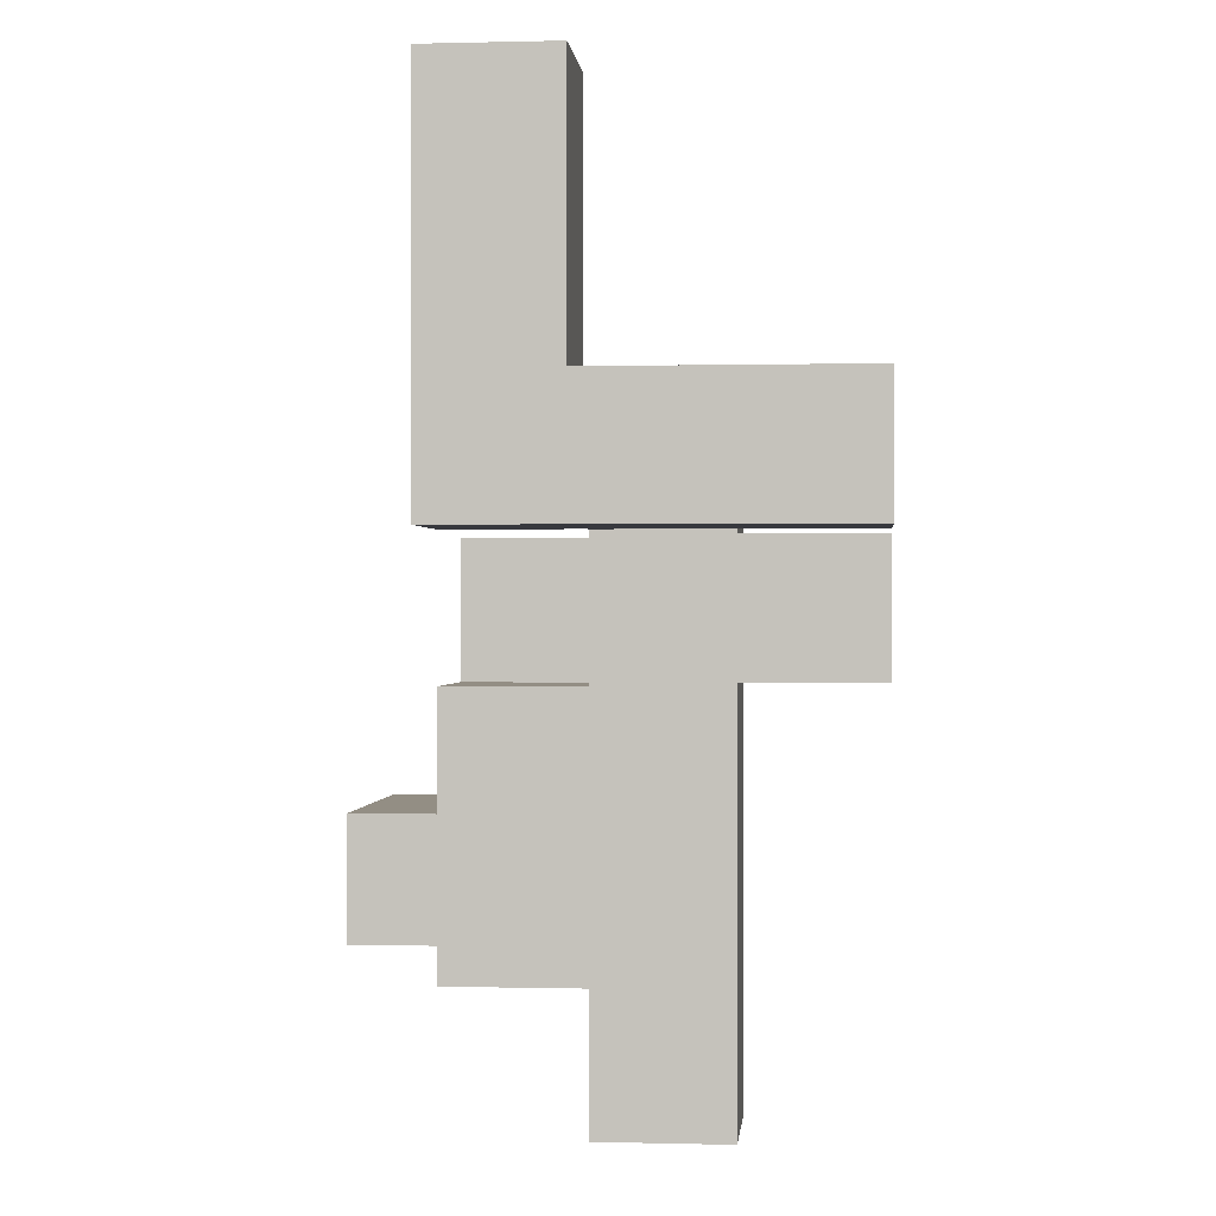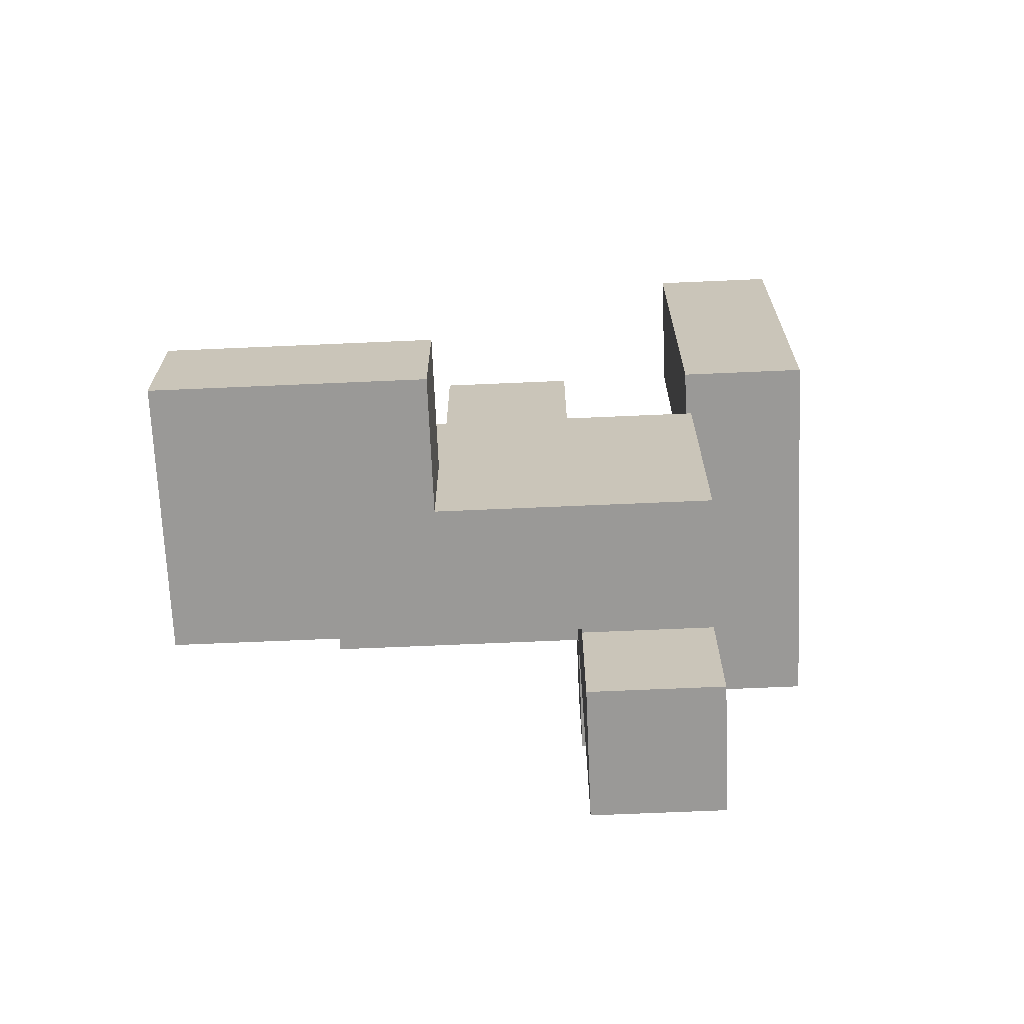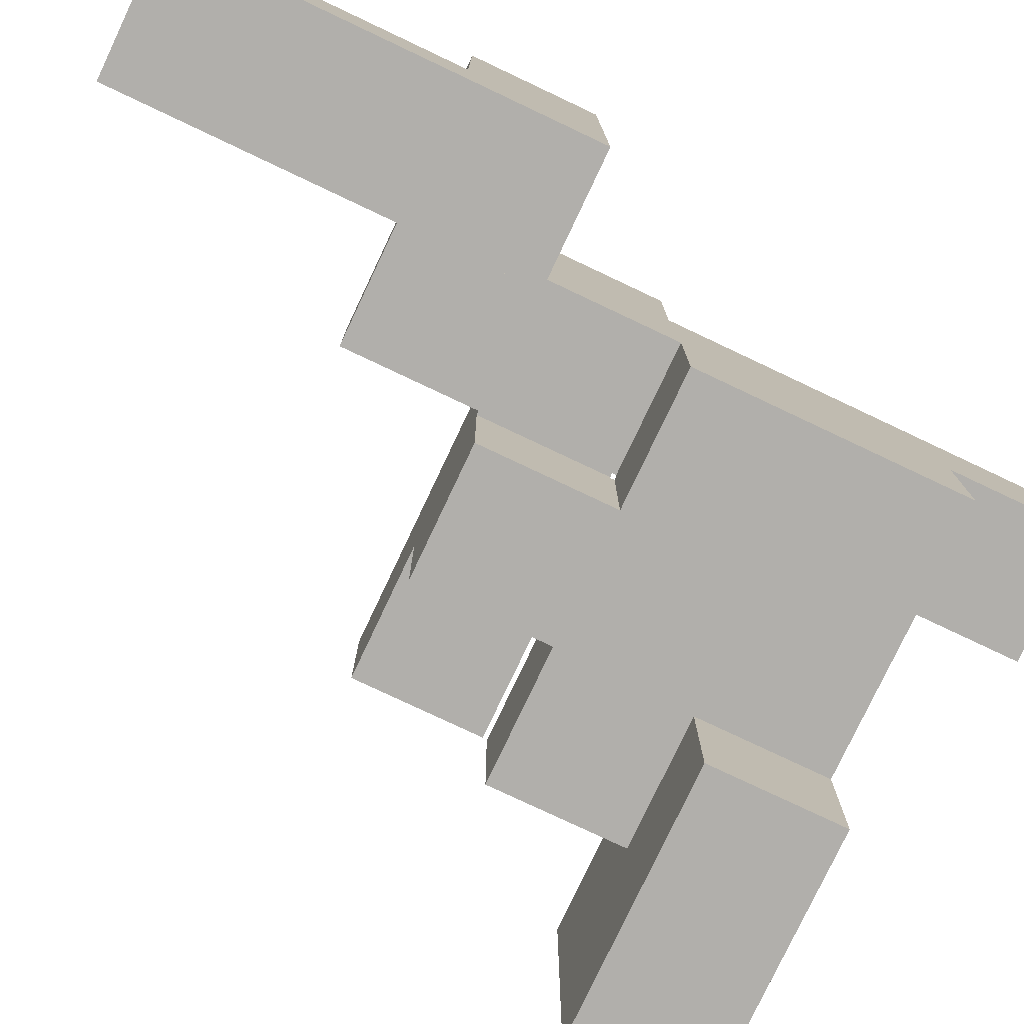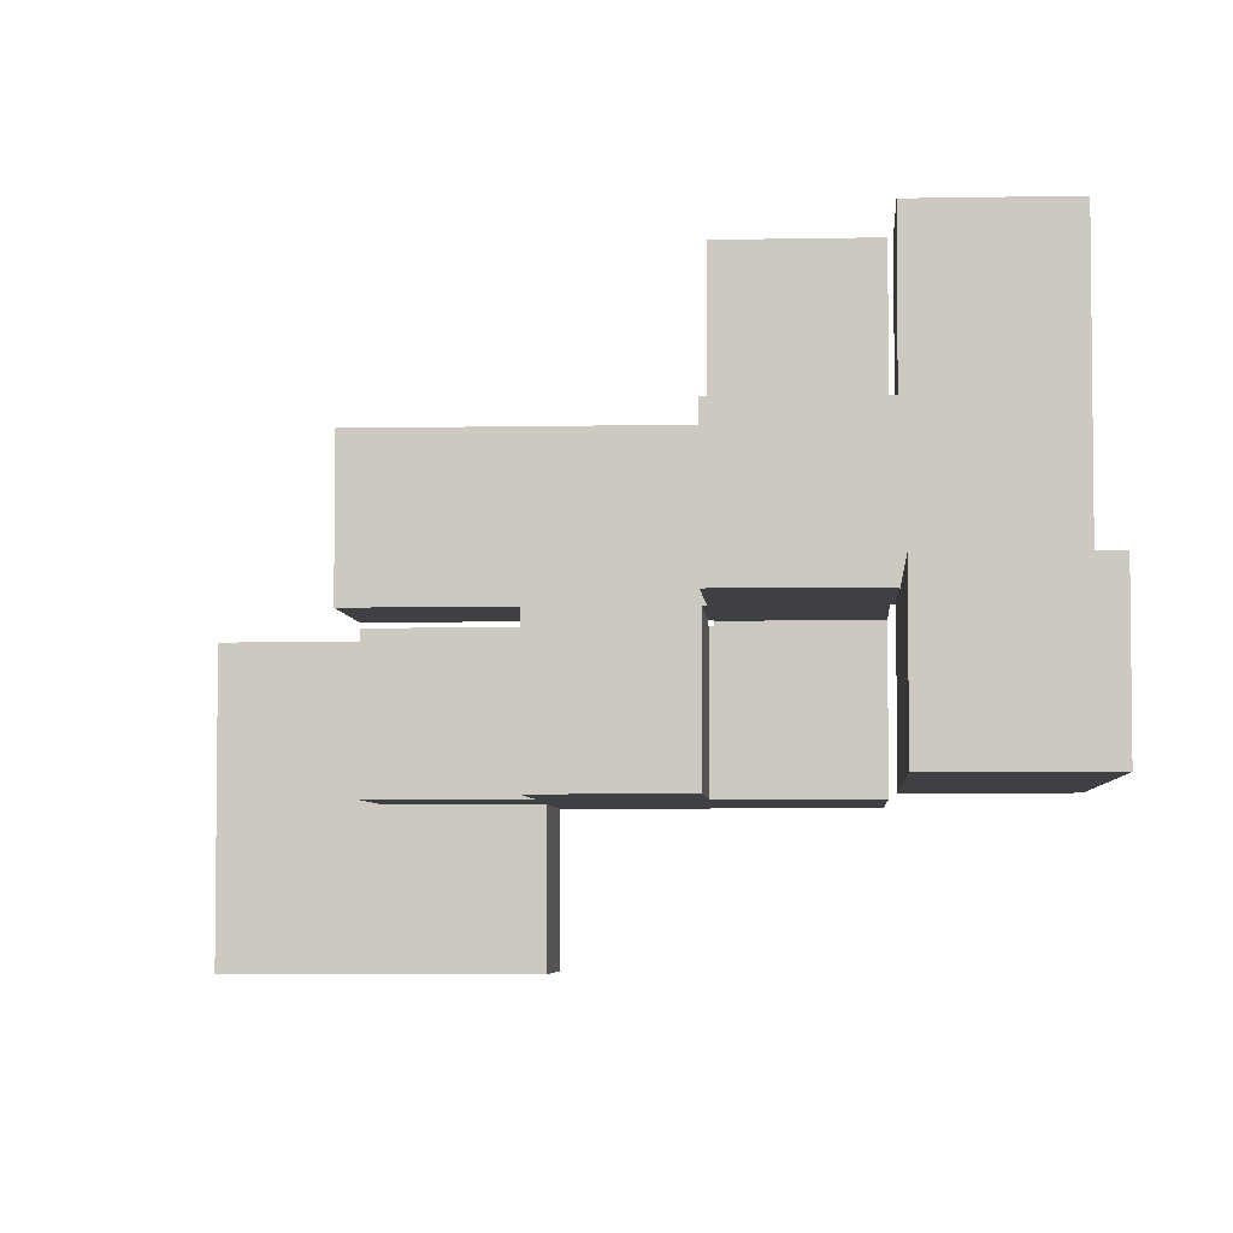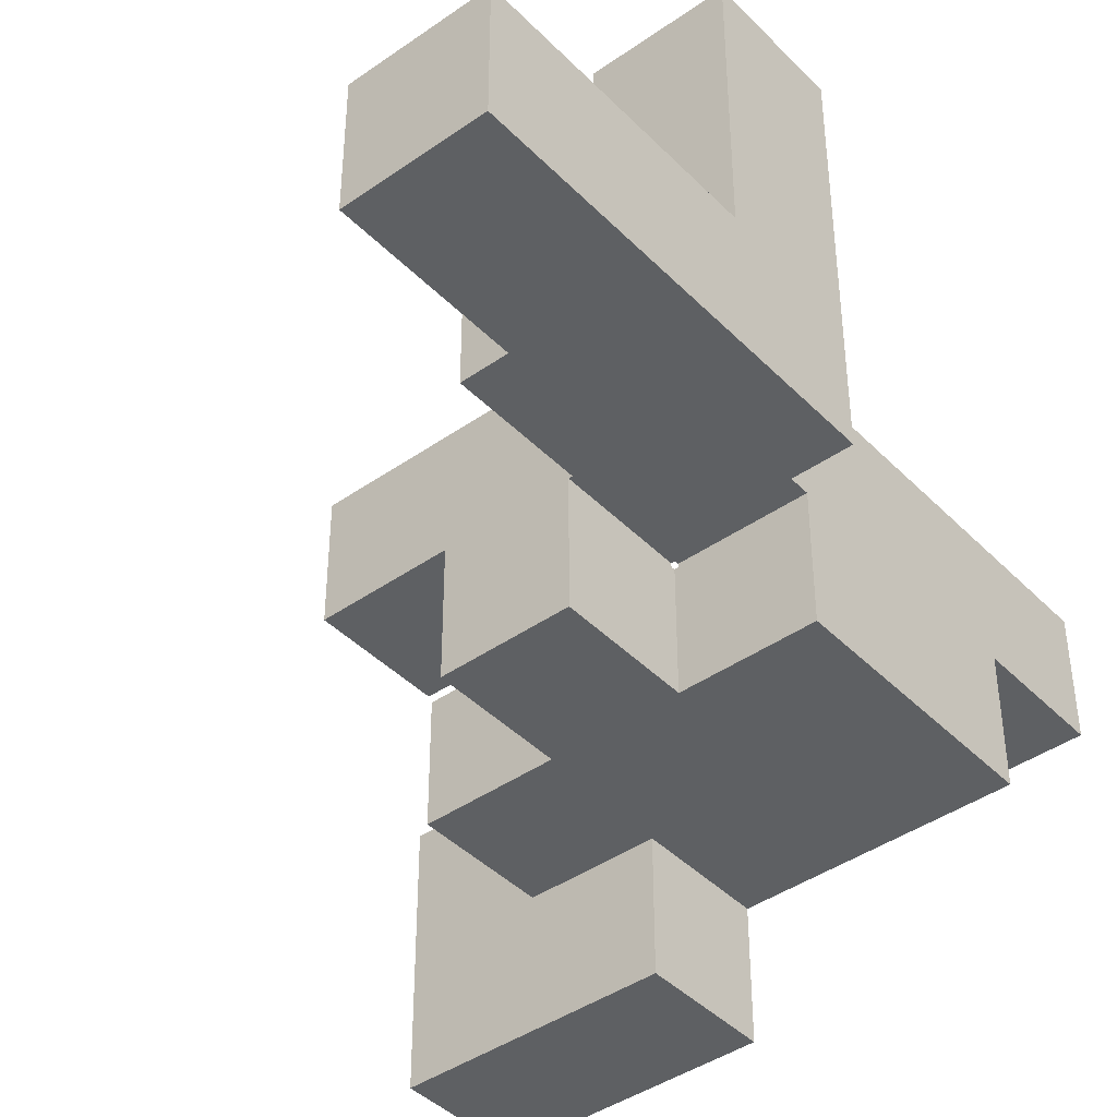
<metadata>
{"format":"obj","ext":"obj","renderer":"f3d","projection":"perspective","resolution":1024,"background":"white","views":[{"elev":0.0,"azim":-84.5,"up":"+Y"},{"elev":-68.9,"azim":-177.5,"up":"+Y"},{"elev":-78.1,"azim":-115.3,"up":"+Z"},{"elev":-4.8,"azim":-176.2,"up":"+Z"},{"elev":-42.2,"azim":-140.0,"up":"+Z"}]}
</metadata>
<code>
v -0.397 -0.697 -0.297
v -0.397 -0.697 -0.103
v -0.397 -0.503 -0.103
v -0.397 -0.503 -0.297
v -0.397 -0.697 -0.1
v -0.397 -0.503 -0.1
v -0.203 -0.697 -0.297
v -0.203 -0.697 -0.103
v -0.203 -0.697 -0.1
v -0.2 -0.697 -0.297
v -0.2 -0.697 -0.103
v -0.2 -0.697 -0.1
v -0.203 -0.503 -0.103
v -0.203 -0.503 -0.297
v -0.203 -0.503 -0.1
v -0.2 -0.503 -0.103
v -0.2 -0.503 -0.297
v -0.2 -0.503 -0.1
v -0.003 -0.697 -0.297
v -0.003 -0.503 -0.297
v -0.003 -0.503 -0.103
v -0.003 -0.697 -0.103
v -0.003 -0.503 -0.1
v -0.003 -0.697 -0.1
v -0.197 -0.697 -0.297
v -0.197 -0.697 -0.103
v -0.197 -0.697 -0.1
v -0.197 -0.503 -0.103
v -0.197 -0.503 -0.297
v -0.197 -0.503 -0.1
v -0.797 -0.697 -0.097
v -0.797 -0.697 0.097
v -0.797 -0.503 0.097
v -0.797 -0.503 -0.097
v -0.797 -0.5 0.097
v -0.797 -0.5 -0.097
v -0.797 -0.697 0.1
v -0.797 -0.503 0.1
v -0.797 -0.5 0.1
v -0.603 -0.697 0.097
v -0.603 -0.503 0.097
v -0.603 -0.503 0.1
v -0.603 -0.697 0.1
v -0.603 -0.5 0.097
v -0.603 -0.5 0.1
v -0.603 -0.697 -0.097
v -0.6 -0.697 -0.097
v -0.6 -0.697 0.097
v -0.603 -0.503 -0.097
v -0.6 -0.503 -0.097
v -0.603 -0.5 -0.097
v -0.6 -0.5 -0.097
v -0.6 -0.503 0.097
v -0.6 -0.5 0.097
v -0.597 -0.697 -0.097
v -0.597 -0.697 0.097
v -0.403 -0.697 -0.097
v -0.403 -0.697 0.097
v -0.4 -0.697 -0.097
v -0.4 -0.697 0.097
v -0.597 -0.503 -0.097
v -0.403 -0.503 -0.097
v -0.4 -0.503 -0.097
v -0.597 -0.5 -0.097
v -0.403 -0.5 -0.097
v -0.4 -0.5 -0.097
v -0.597 -0.503 0.097
v -0.403 -0.503 0.097
v -0.4 -0.503 0.097
v -0.597 -0.5 0.097
v -0.403 -0.5 0.097
v -0.4 -0.5 0.097
v -0.397 -0.697 -0.097
v -0.397 -0.503 -0.097
v -0.203 -0.503 -0.097
v -0.203 -0.5 -0.097
v -0.203 -0.5 0.097
v -0.203 -0.503 0.097
v -0.397 -0.697 0.097
v -0.203 -0.697 -0.097
v -0.203 -0.697 0.097
v -0.2 -0.697 -0.097
v -0.2 -0.697 0.097
v -0.2 -0.503 -0.097
v -0.2 -0.503 0.097
v -0.397 -0.5 -0.097
v -0.397 -0.503 0.097
v -0.397 -0.5 0.097
v -0.003 -0.503 -0.097
v -0.003 -0.697 -0.097
v -0.003 -0.503 0.097
v -0.003 -0.697 0.097
v -0.197 -0.697 -0.097
v -0.197 -0.697 0.097
v -0.197 -0.503 -0.097
v -0.197 -0.503 0.097
v -0.797 -0.497 0.097
v -0.797 -0.497 -0.097
v -0.797 -0.303 0.097
v -0.797 -0.303 -0.097
v -0.797 -0.497 0.1
v -0.797 -0.303 0.1
v -0.603 -0.497 0.097
v -0.603 -0.497 0.1
v -0.603 -0.303 0.097
v -0.603 -0.303 0.1
v -0.603 -0.303 -0.097
v -0.6 -0.303 0.097
v -0.6 -0.303 -0.097
v -0.603 -0.497 -0.097
v -0.6 -0.497 -0.097
v -0.6 -0.497 0.097
v -0.597 -0.303 -0.097
v -0.597 -0.303 0.097
v -0.597 -0.3 0.097
v -0.597 -0.3 -0.097
v -0.403 -0.303 -0.097
v -0.403 -0.3 -0.097
v -0.403 -0.3 0.097
v -0.403 -0.303 0.097
v -0.4 -0.303 0.097
v -0.4 -0.303 -0.097
v -0.597 -0.497 -0.097
v -0.403 -0.497 -0.097
v -0.4 -0.497 -0.097
v -0.597 -0.497 0.097
v -0.403 -0.497 0.097
v -0.4 -0.497 0.097
v -0.203 -0.497 -0.097
v -0.203 -0.497 0.097
v -0.203 -0.303 -0.097
v -0.203 -0.303 0.097
v -0.397 -0.303 0.097
v -0.397 -0.303 -0.097
v -0.397 -0.497 -0.097
v -0.397 -0.497 0.097
v -0.597 -0.297 0.097
v -0.597 -0.297 -0.097
v -0.597 -0.103 0.097
v -0.597 -0.103 -0.097
v -0.597 -0.297 0.1
v -0.597 -0.103 0.1
v -0.403 -0.297 -0.097
v -0.403 -0.297 0.097
v -0.403 -0.103 -0.097
v -0.403 -0.103 0.097
v -0.403 -0.103 0.1
v -0.403 -0.297 0.1
v -0.997 -0.097 -0.097
v -0.997 -0.097 0.097
v -0.997 0.097 0.097
v -0.997 0.097 -0.097
v -0.997 0.1 0.097
v -0.997 0.1 -0.097
v -0.997 -0.097 0.1
v -0.997 0.097 0.1
v -0.803 -0.097 -0.097
v -0.803 0.097 -0.097
v -0.803 0.097 0.097
v -0.803 -0.097 0.097
v -0.803 0.1 -0.097
v -0.803 0.1 0.097
v -0.803 0.097 0.1
v -0.803 -0.097 0.1
v -0.997 0.103 0.097
v -0.997 0.103 -0.097
v -0.997 0.297 0.097
v -0.997 0.297 -0.097
v -0.997 0.3 0.097
v -0.997 0.3 -0.097
v -0.803 0.103 -0.097
v -0.803 0.103 0.097
v -0.803 0.297 -0.097
v -0.803 0.297 0.097
v -0.803 0.3 -0.097
v -0.803 0.3 0.097
v -0.997 0.303 0.097
v -0.997 0.303 -0.097
v -0.997 0.497 0.097
v -0.997 0.497 -0.097
v -0.803 0.303 -0.097
v -0.803 0.303 0.097
v -0.803 0.497 -0.097
v -0.803 0.497 0.097
v -0.797 -0.897 0.103
v -0.797 -0.897 0.297
v -0.797 -0.703 0.297
v -0.797 -0.703 0.103
v -0.797 -0.7 0.297
v -0.797 -0.7 0.103
v -0.603 -0.897 0.103
v -0.603 -0.703 0.103
v -0.603 -0.703 0.297
v -0.603 -0.897 0.297
v -0.603 -0.7 0.103
v -0.603 -0.7 0.297
v -0.797 -0.697 0.103
v -0.797 -0.503 0.103
v -0.797 -0.5 0.103
v -0.797 -0.697 0.297
v -0.797 -0.503 0.297
v -0.797 -0.5 0.297
v -0.603 -0.503 0.103
v -0.603 -0.697 0.103
v -0.603 -0.5 0.103
v -0.603 -0.697 0.297
v -0.603 -0.503 0.297
v -0.603 -0.5 0.297
v -0.797 -0.497 0.103
v -0.797 -0.303 0.103
v -0.797 -0.497 0.297
v -0.797 -0.303 0.297
v -0.797 -0.3 0.297
v -0.797 -0.3 0.103
v -0.603 -0.497 0.103
v -0.603 -0.303 0.103
v -0.603 -0.497 0.297
v -0.603 -0.303 0.297
v -0.603 -0.3 0.103
v -0.603 -0.3 0.297
v -0.797 -0.297 0.297
v -0.797 -0.297 0.103
v -0.797 -0.103 0.297
v -0.797 -0.103 0.103
v -0.797 -0.1 0.297
v -0.797 -0.1 0.103
v -0.797 -0.297 0.3
v -0.797 -0.103 0.3
v -0.603 -0.297 0.103
v -0.603 -0.297 0.297
v -0.603 -0.103 0.103
v -0.603 -0.1 0.103
v -0.603 -0.1 0.297
v -0.603 -0.103 0.297
v -0.603 -0.103 0.3
v -0.603 -0.297 0.3
v -0.6 -0.297 0.103
v -0.6 -0.297 0.297
v -0.6 -0.103 0.297
v -0.6 -0.103 0.103
v -0.597 -0.297 0.103
v -0.597 -0.103 0.103
v -0.403 -0.103 0.103
v -0.403 -0.297 0.103
v -0.597 -0.297 0.297
v -0.403 -0.297 0.297
v -0.4 -0.297 0.103
v -0.4 -0.297 0.297
v -0.597 -0.103 0.297
v -0.403 -0.103 0.297
v -0.4 -0.103 0.297
v -0.4 -0.103 0.103
v -0.203 -0.297 0.103
v -0.203 -0.103 0.103
v -0.203 -0.103 0.297
v -0.203 -0.297 0.297
v -0.397 -0.297 0.103
v -0.397 -0.297 0.297
v -0.397 -0.103 0.297
v -0.397 -0.103 0.103
v -0.997 -0.097 0.103
v -0.997 0.097 0.103
v -0.997 -0.097 0.297
v -0.997 0.097 0.297
v -0.997 -0.097 0.3
v -0.997 0.097 0.3
v -0.803 0.097 0.103
v -0.803 -0.097 0.103
v -0.803 -0.097 0.297
v -0.803 0.097 0.297
v -0.803 0.097 0.3
v -0.803 -0.097 0.3
v -0.8 -0.097 0.103
v -0.8 -0.097 0.297
v -0.8 0.097 0.297
v -0.8 0.097 0.103
v -0.797 -0.097 0.297
v -0.797 -0.097 0.103
v -0.603 -0.097 0.103
v -0.603 -0.097 0.297
v -0.603 0.097 0.103
v -0.603 0.097 0.297
v -0.797 0.097 0.297
v -0.797 0.097 0.103
v -0.797 -0.297 0.303
v -0.797 -0.103 0.303
v -0.797 -0.297 0.497
v -0.797 -0.103 0.497
v -0.603 -0.103 0.303
v -0.603 -0.297 0.303
v -0.603 -0.103 0.497
v -0.603 -0.297 0.497
v -0.997 -0.097 0.303
v -0.997 0.097 0.303
v -0.997 -0.097 0.497
v -0.997 0.097 0.497
v -0.803 0.097 0.303
v -0.803 -0.097 0.303
v -0.803 0.097 0.497
v -0.803 -0.097 0.497
f 1 2 3 4
f 2 5 6 3
f 1 7 8 2
f 2 8 9 5
f 7 10 11 8
f 8 11 12 9
f 4 3 13 14
f 3 6 15 13
f 14 13 16 17
f 13 15 18 16
f 1 4 14 7
f 7 14 17 10
f 19 20 21 22
f 22 21 23 24
f 10 25 26 11
f 11 26 27 12
f 25 19 22 26
f 26 22 24 27
f 17 16 28 29
f 16 18 30 28
f 29 28 21 20
f 28 30 23 21
f 10 17 29 25
f 25 29 20 19
f 31 32 33 34
f 34 33 35 36
f 32 37 38 33
f 33 38 39 35
f 40 41 42 43
f 41 44 45 42
f 31 46 40 32
f 32 40 43 37
f 46 47 48 40
f 31 34 49 46
f 46 49 50 47
f 34 36 51 49
f 49 51 52 50
f 40 48 53 41
f 41 53 54 44
f 47 55 56 48
f 55 57 58 56
f 57 59 60 58
f 47 50 61 55
f 55 61 62 57
f 57 62 63 59
f 50 52 64 61
f 61 64 65 62
f 62 65 66 63
f 48 56 67 53
f 56 58 68 67
f 58 60 69 68
f 53 67 70 54
f 67 68 71 70
f 68 69 72 71
f 5 73 74 6
f 75 76 77 78
f 59 73 79 60
f 5 9 80 73
f 73 80 81 79
f 9 12 82 80
f 80 82 83 81
f 6 74 75 15
f 15 75 84 18
f 75 78 85 84
f 59 63 74 73
f 63 66 86 74
f 74 86 76 75
f 60 79 87 69
f 79 81 78 87
f 81 83 85 78
f 69 87 88 72
f 87 78 77 88
f 24 23 89 90
f 90 89 91 92
f 12 27 93 82
f 82 93 94 83
f 27 24 90 93
f 93 90 92 94
f 18 84 95 30
f 84 85 96 95
f 30 95 89 23
f 95 96 91 89
f 83 94 96 85
f 94 92 91 96
f 36 35 97 98
f 98 97 99 100
f 35 39 101 97
f 97 101 102 99
f 44 103 104 45
f 103 105 106 104
f 100 99 105 107
f 99 102 106 105
f 107 105 108 109
f 36 98 110 51
f 51 110 111 52
f 98 100 107 110
f 110 107 109 111
f 44 54 112 103
f 103 112 108 105
f 113 114 115 116
f 117 118 119 120
f 109 108 114 113
f 117 120 121 122
f 52 111 123 64
f 64 123 124 65
f 65 124 125 66
f 111 109 113 123
f 123 113 117 124
f 124 117 122 125
f 113 116 118 117
f 54 70 126 112
f 70 71 127 126
f 71 72 128 127
f 112 126 114 108
f 126 127 120 114
f 127 128 121 120
f 114 120 119 115
f 76 129 130 77
f 129 131 132 130
f 122 121 133 134
f 134 133 132 131
f 66 125 135 86
f 86 135 129 76
f 125 122 134 135
f 135 134 131 129
f 72 88 136 128
f 88 77 130 136
f 128 136 133 121
f 136 130 132 133
f 116 115 137 138
f 138 137 139 140
f 137 141 142 139
f 118 143 144 119
f 143 145 146 144
f 144 146 147 148
f 137 144 148 141
f 140 139 146 145
f 139 142 147 146
f 116 138 143 118
f 138 140 145 143
f 115 119 144 137
f 149 150 151 152
f 152 151 153 154
f 150 155 156 151
f 157 158 159 160
f 158 161 162 159
f 160 159 163 164
f 149 157 160 150
f 150 160 164 155
f 151 156 163 159
f 149 152 158 157
f 152 154 161 158
f 151 159 162 153
f 154 153 165 166
f 166 165 167 168
f 168 167 169 170
f 161 171 172 162
f 171 173 174 172
f 173 175 176 174
f 154 166 171 161
f 166 168 173 171
f 168 170 175 173
f 153 162 172 165
f 165 172 174 167
f 167 174 176 169
f 170 169 177 178
f 178 177 179 180
f 175 181 182 176
f 181 183 184 182
f 180 179 184 183
f 170 178 181 175
f 178 180 183 181
f 169 176 182 177
f 177 182 184 179
f 185 186 187 188
f 188 187 189 190
f 191 192 193 194
f 192 195 196 193
f 185 191 194 186
f 185 188 192 191
f 188 190 195 192
f 186 194 193 187
f 187 193 196 189
f 37 197 198 38
f 38 198 199 39
f 190 189 200 197
f 197 200 201 198
f 198 201 202 199
f 43 42 203 204
f 42 45 205 203
f 195 204 206 196
f 204 203 207 206
f 203 205 208 207
f 37 43 204 197
f 190 197 204 195
f 189 196 206 200
f 200 206 207 201
f 201 207 208 202
f 39 199 209 101
f 101 209 210 102
f 199 202 211 209
f 209 211 212 210
f 210 212 213 214
f 45 104 215 205
f 104 106 216 215
f 205 215 217 208
f 215 216 218 217
f 216 219 220 218
f 102 210 216 106
f 210 214 219 216
f 202 208 217 211
f 211 217 218 212
f 212 218 220 213
f 214 213 221 222
f 222 221 223 224
f 224 223 225 226
f 221 227 228 223
f 219 229 230 220
f 231 232 233 234
f 230 234 235 236
f 221 230 236 227
f 229 237 238 230
f 223 228 235 234
f 231 234 239 240
f 214 222 229 219
f 222 224 231 229
f 229 231 240 237
f 224 226 232 231
f 213 220 230 221
f 230 238 239 234
f 223 234 233 225
f 141 241 242 142
f 148 147 243 244
f 237 241 245 238
f 141 148 244 241
f 241 244 246 245
f 244 247 248 246
f 240 239 249 242
f 142 242 243 147
f 242 249 250 243
f 243 250 251 252
f 237 240 242 241
f 244 243 252 247
f 238 245 249 239
f 245 246 250 249
f 246 248 251 250
f 253 254 255 256
f 247 257 258 248
f 257 253 256 258
f 252 251 259 260
f 260 259 255 254
f 247 252 260 257
f 257 260 254 253
f 248 258 259 251
f 258 256 255 259
f 155 261 262 156
f 261 263 264 262
f 263 265 266 264
f 164 163 267 268
f 269 270 271 272
f 155 164 268 261
f 261 268 269 263
f 263 269 272 265
f 268 273 274 269
f 156 262 267 163
f 262 264 270 267
f 264 266 271 270
f 267 270 275 276
f 268 267 276 273
f 269 274 275 270
f 226 225 277 278
f 232 279 280 233
f 279 281 282 280
f 273 278 277 274
f 276 275 283 284
f 284 283 282 281
f 226 278 279 232
f 273 276 284 278
f 278 284 281 279
f 225 233 280 277
f 274 277 283 275
f 277 280 282 283
f 227 285 286 228
f 285 287 288 286
f 236 235 289 290
f 290 289 291 292
f 227 236 290 285
f 285 290 292 287
f 228 286 289 235
f 286 288 291 289
f 287 292 291 288
f 265 293 294 266
f 293 295 296 294
f 272 271 297 298
f 298 297 299 300
f 265 272 298 293
f 293 298 300 295
f 266 294 297 271
f 294 296 299 297
f 295 300 299 296

</code>
